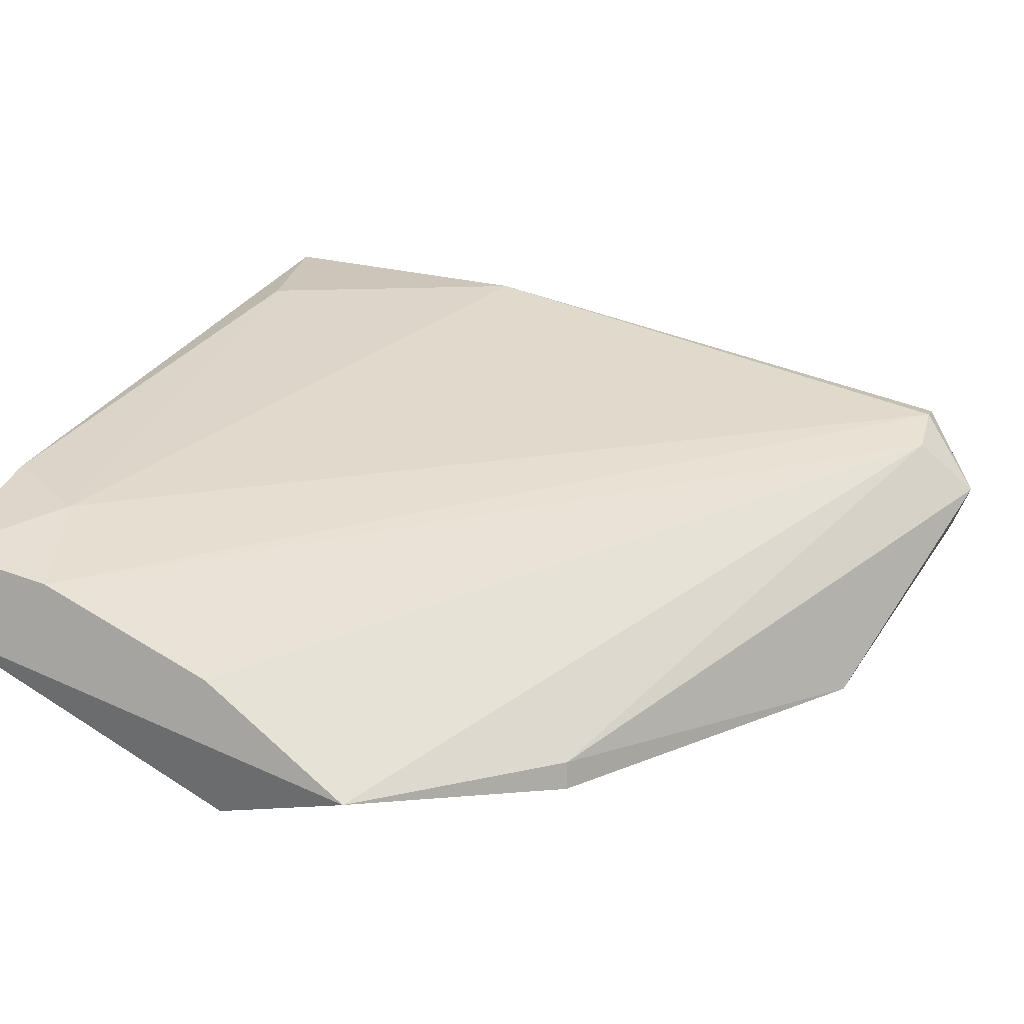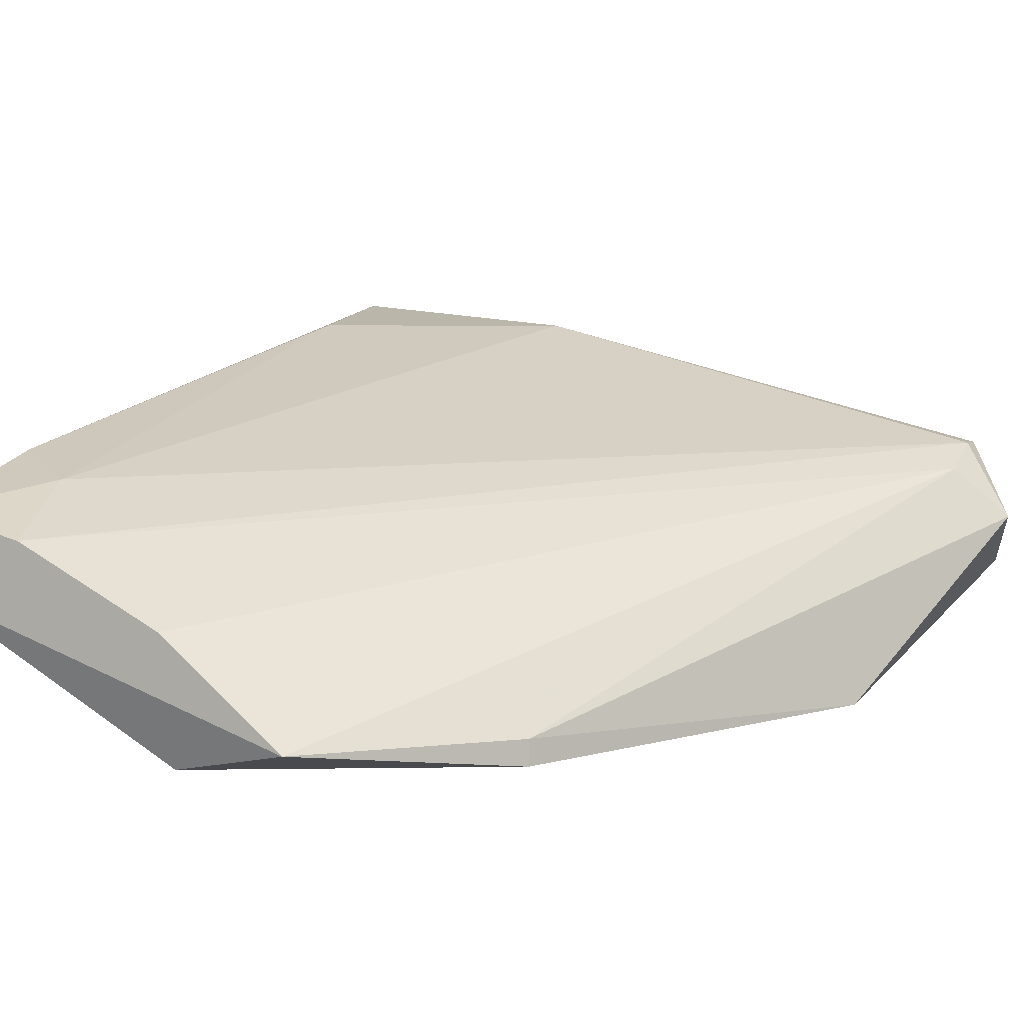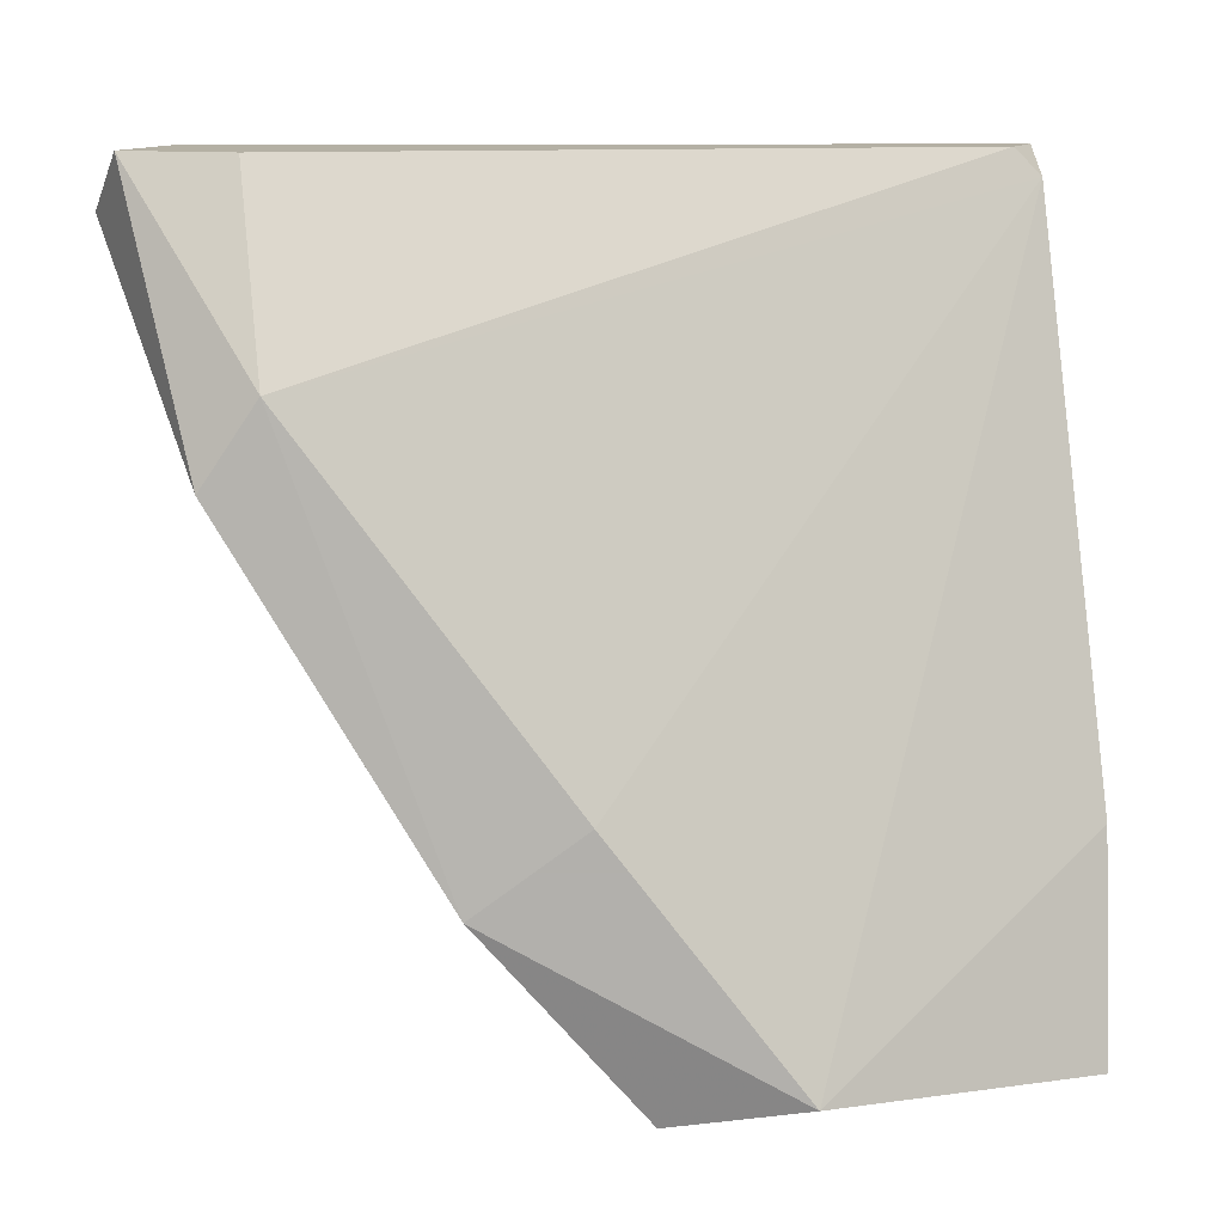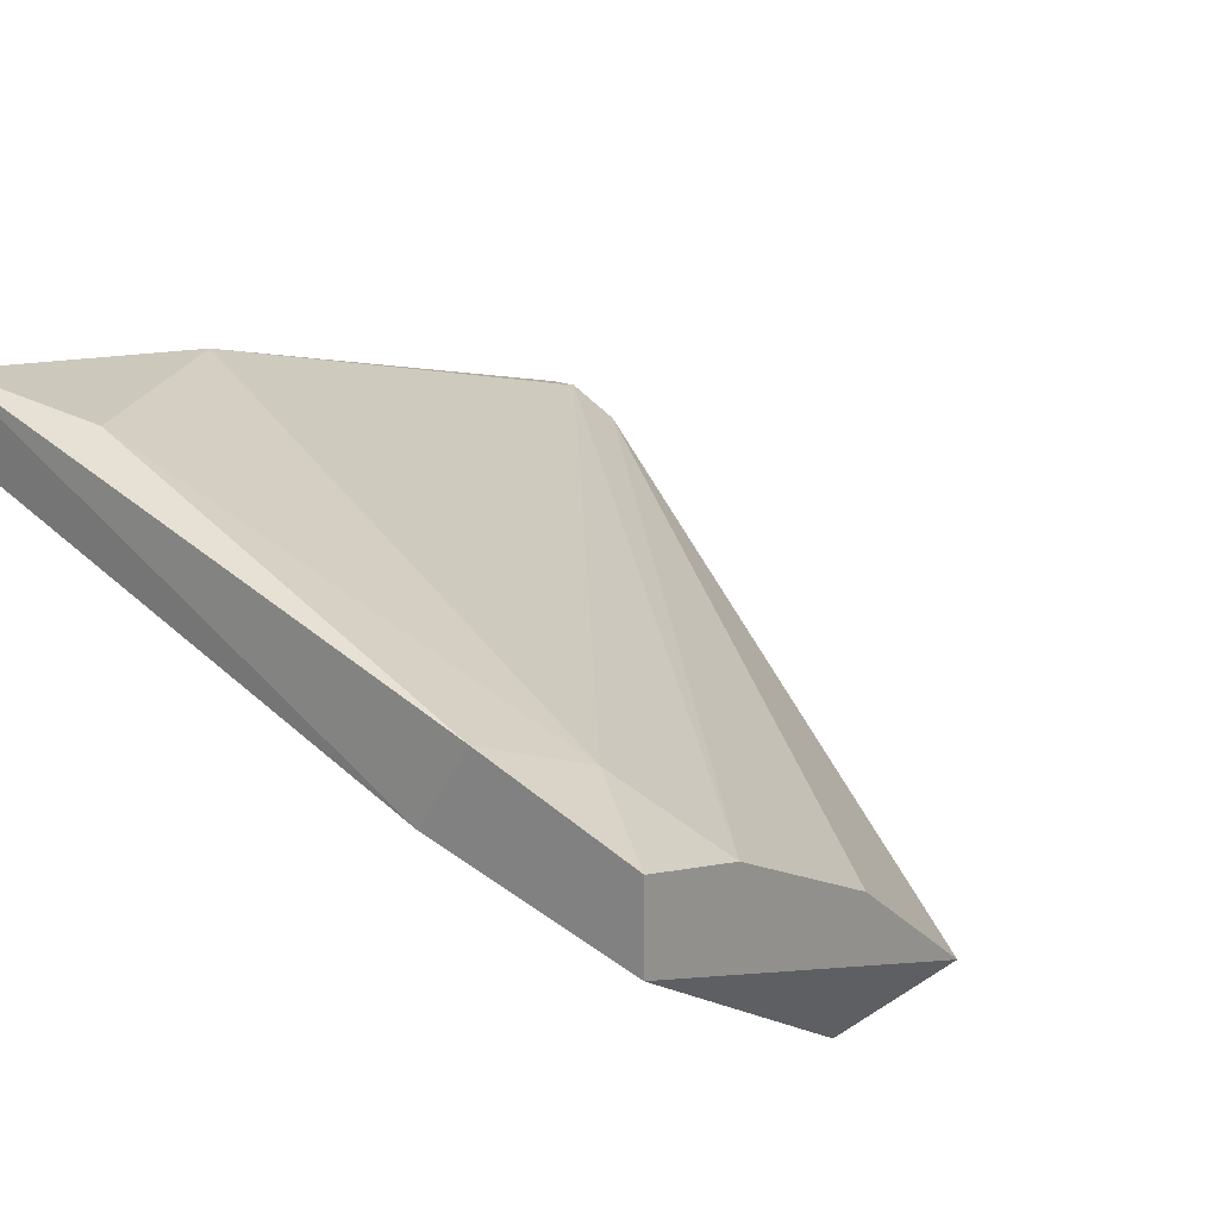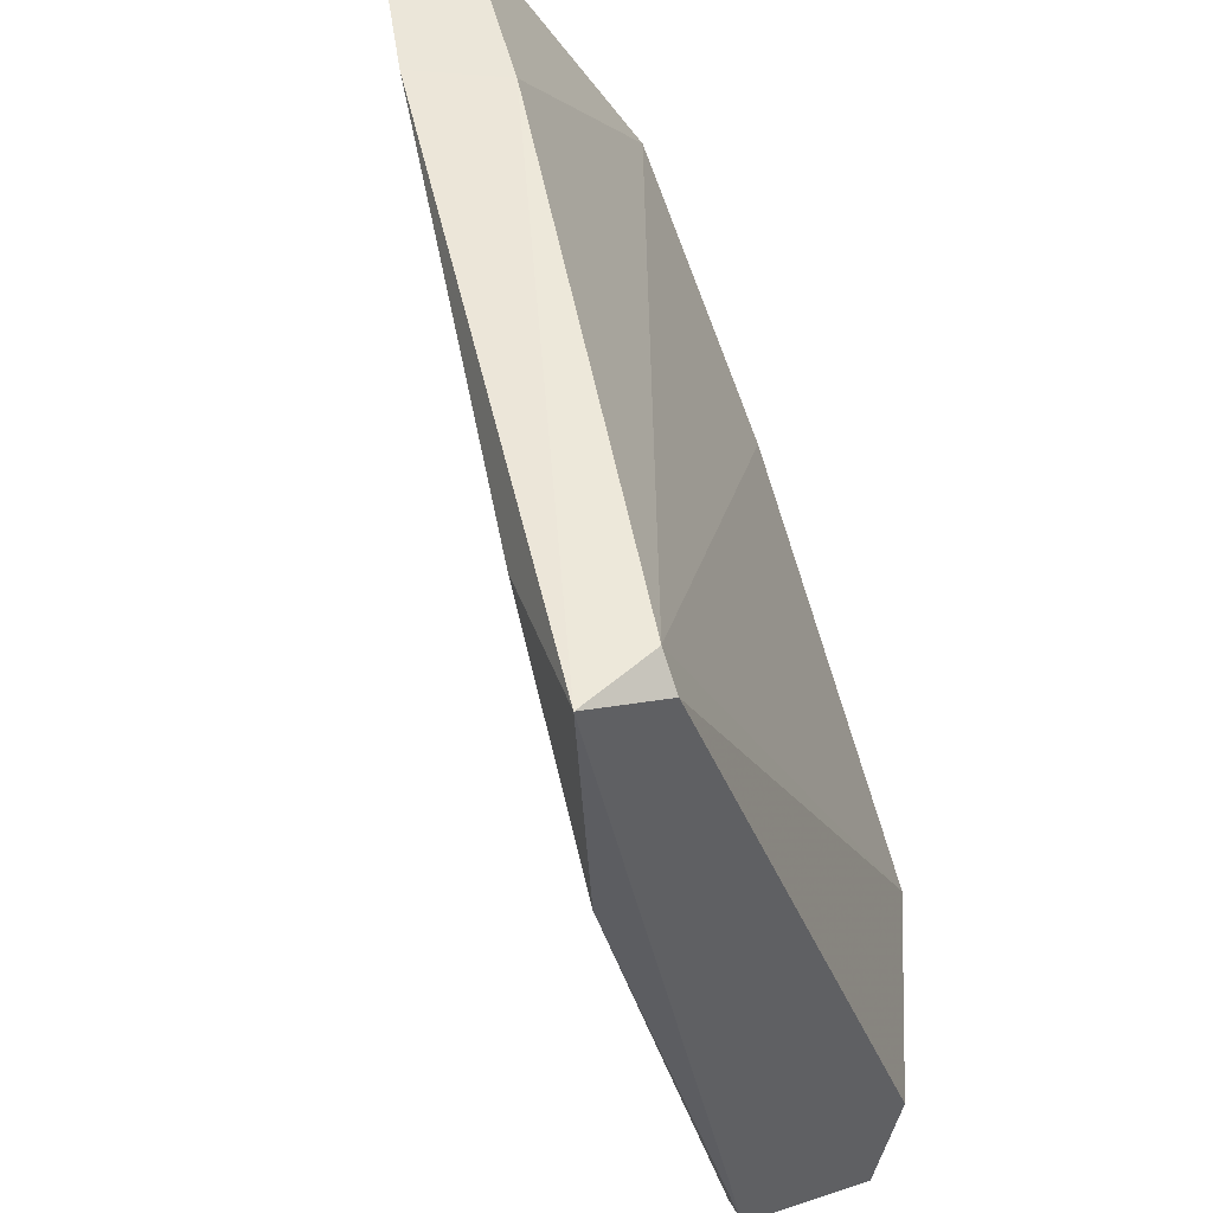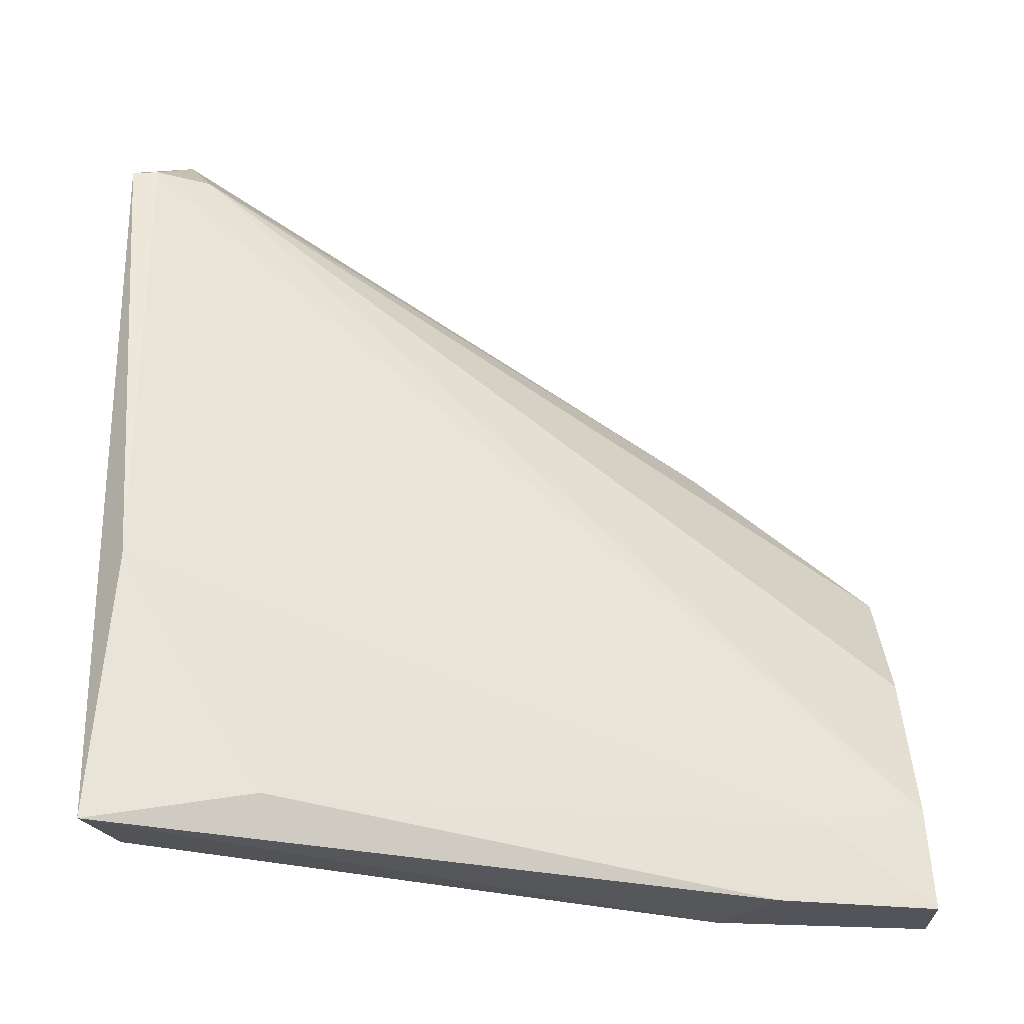
<metadata>
{"format":"obj","ext":"obj","renderer":"f3d","projection":"perspective","resolution":1024,"background":"white","views":[{"elev":10.9,"azim":106.8,"up":"+Y"},{"elev":3.8,"azim":115.6,"up":"+Y"},{"elev":-78.6,"azim":-90.3,"up":"+Y"},{"elev":18.9,"azim":40.0,"up":"+Y"},{"elev":46.8,"azim":-116.8,"up":"+Z"},{"elev":66.1,"azim":-1.8,"up":"+Y"}]}
</metadata>
<code>
v -0.000435 0.01481 -0.04176
v -0.004787 0.0246 -0.04611
v 0.02023 0.0246 -0.01566
v 0.02459 0.01917 -0.02327
v 0.02459 0.01481 -0.02871
v 0.02459 0.02025 -0.01239
v 0.02459 0.02243 -0.01674
v 0.02459 0.02351 -0.01239
v 0.00283 0.01481 -0.04393
v -0.006962 0.02569 -0.04611
v -0.006962 0.03113 -0.02545
v -0.006962 0.02895 -0.01457
v -0.001522 0.03113 -0.01566
v 0.01371 0.01372 -0.03088
v 0.01588 0.02243 -0.01239
v 0.01806 0.02569 -0.01239
v -0.008052 0.02025 -0.0472
v -0.008052 0.03222 -0.01457
v -0.008052 0.01916 -0.04284
v -0.008052 0.02569 -0.04611
v -0.008052 0.02895 -0.01566
v -0.005873 0.02243 -0.04829
v 0.0235 0.01372 -0.02327
v 0.01697 0.01481 -0.03523
v 0.01697 0.01372 -0.03523
f 3 13 16
f 8 6 5
f 18 17 21
f 1 17 9
f 5 6 23
f 8 5 4
f 21 17 19
f 1 21 19
f 17 1 19
f 9 17 22
f 10 11 3
f 6 8 15
f 23 6 15
f 14 1 25
f 1 9 25
f 23 14 25
f 5 23 25
f 11 18 13
f 3 11 13
f 17 18 20
f 18 11 20
f 11 10 20
f 22 17 20
f 10 22 20
f 8 4 7
f 3 8 7
f 10 3 7
f 4 5 2
f 22 10 2
f 7 4 2
f 10 7 2
f 18 21 12
f 1 14 12
f 21 1 12
f 14 23 12
f 15 18 12
f 23 15 12
f 9 22 24
f 25 9 24
f 5 25 24
f 2 5 24
f 22 2 24
f 8 3 16
f 15 8 16
f 18 15 16
f 13 18 16

</code>
